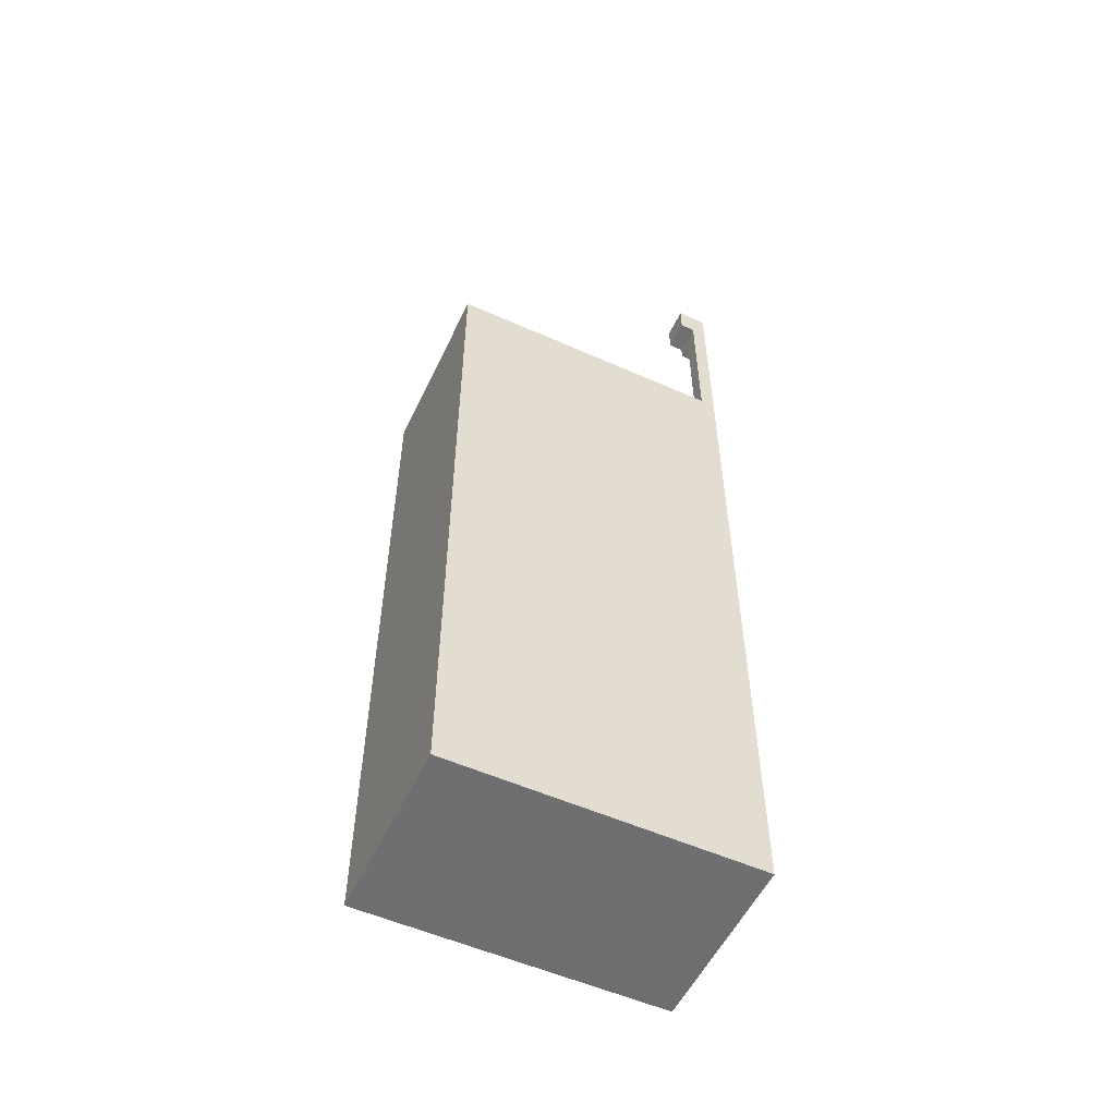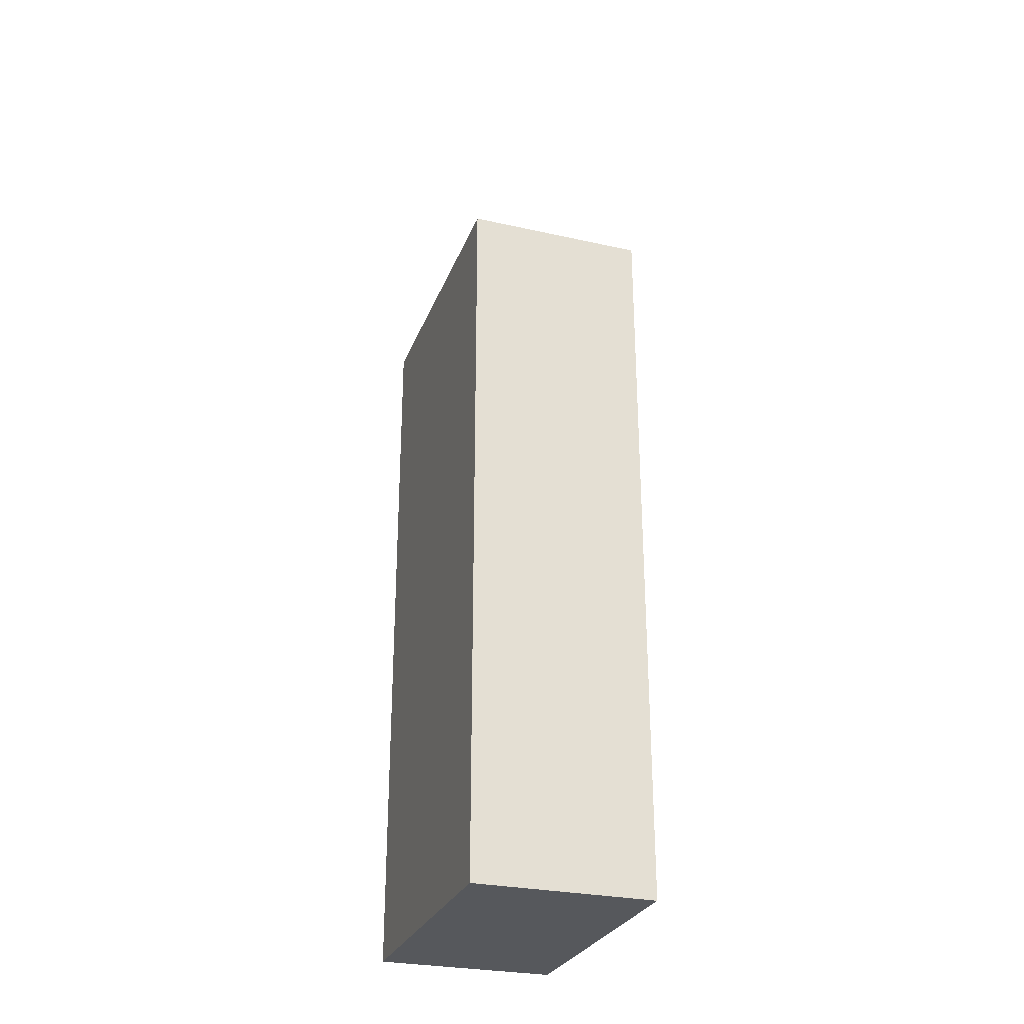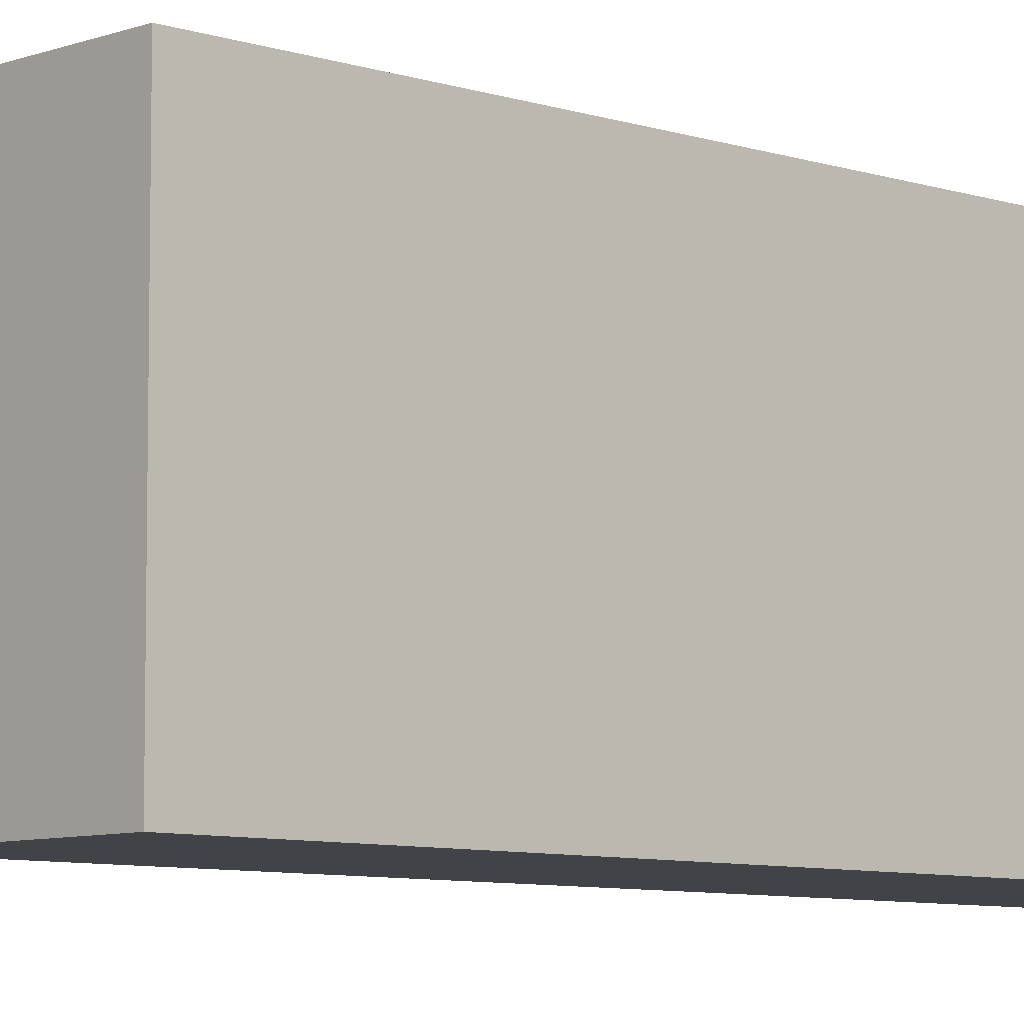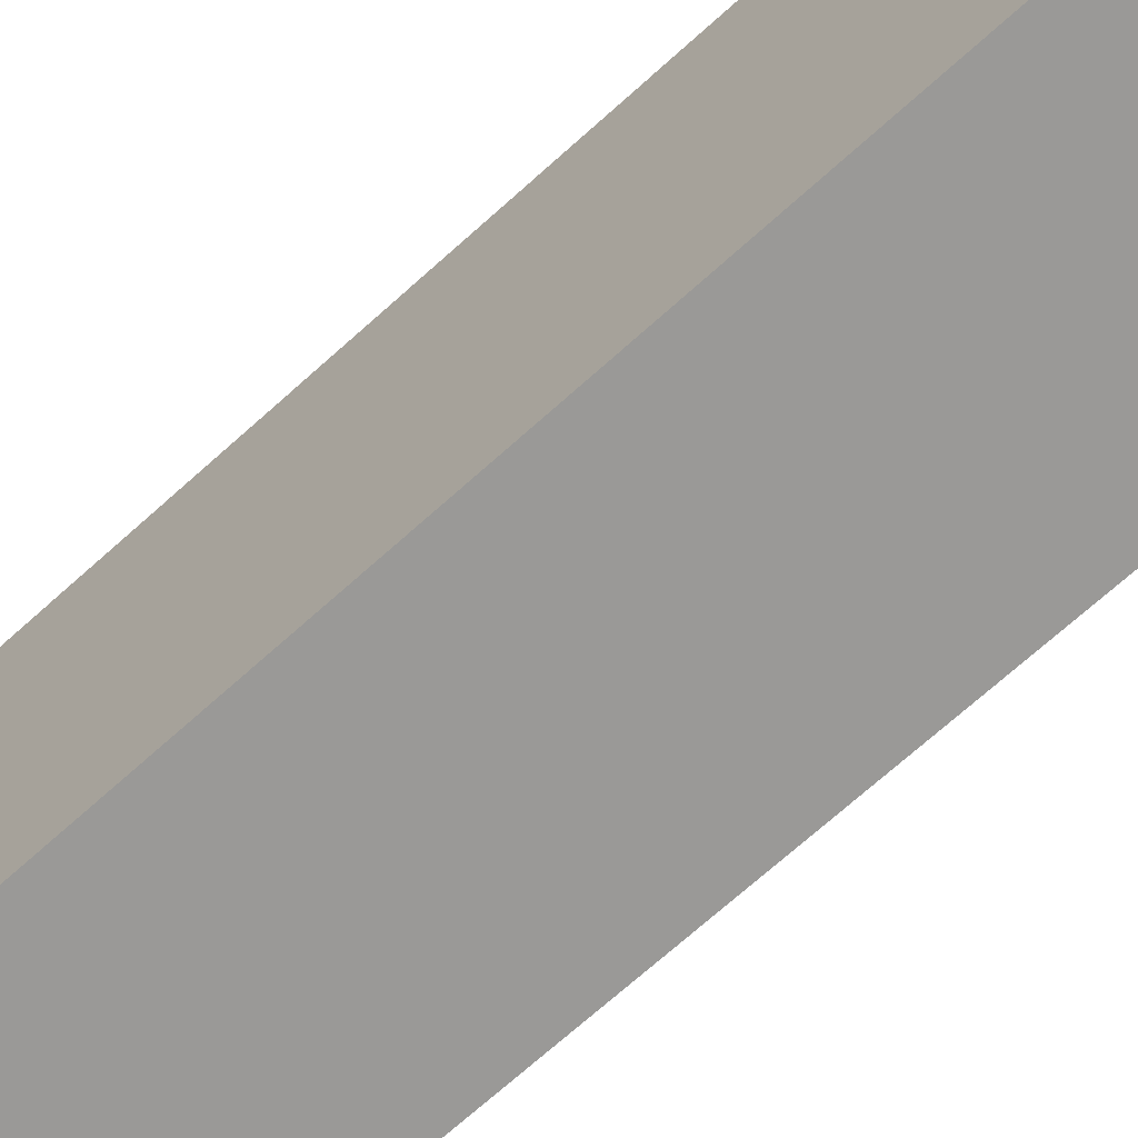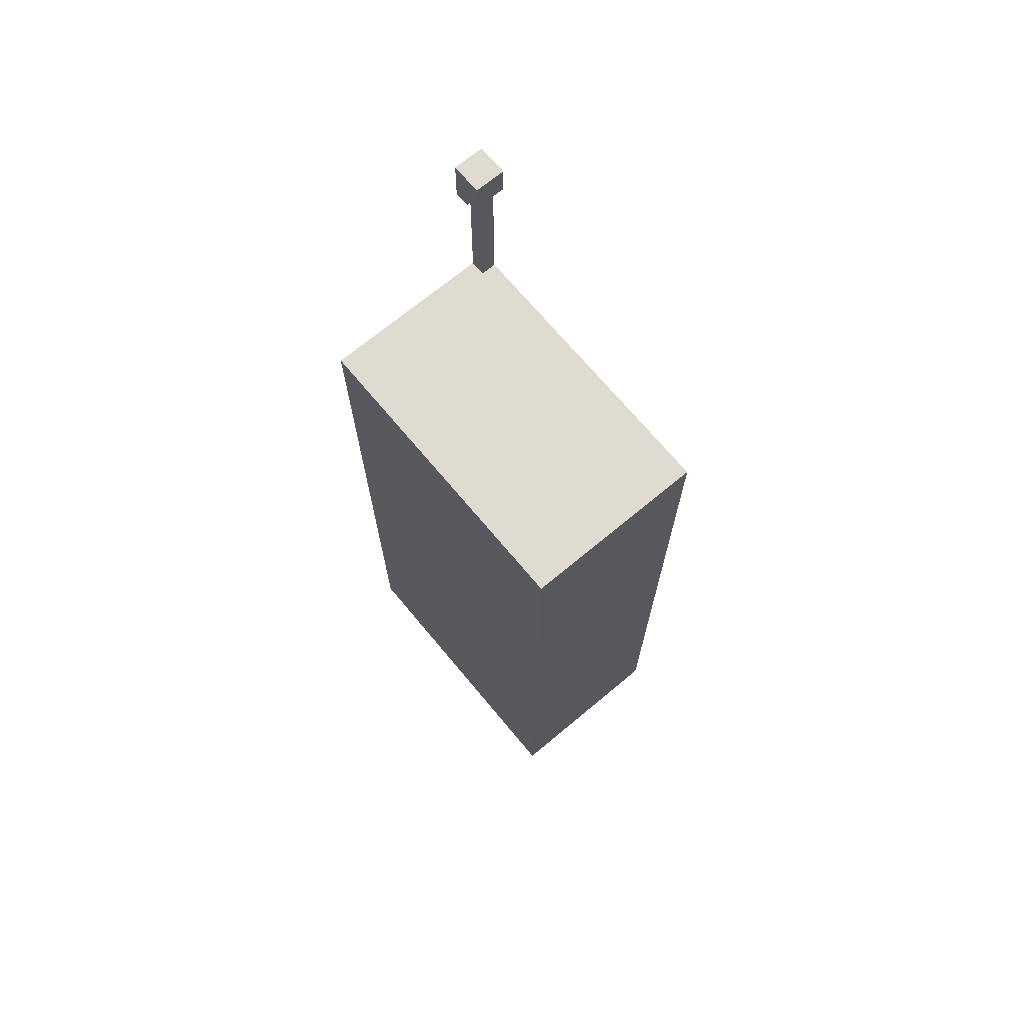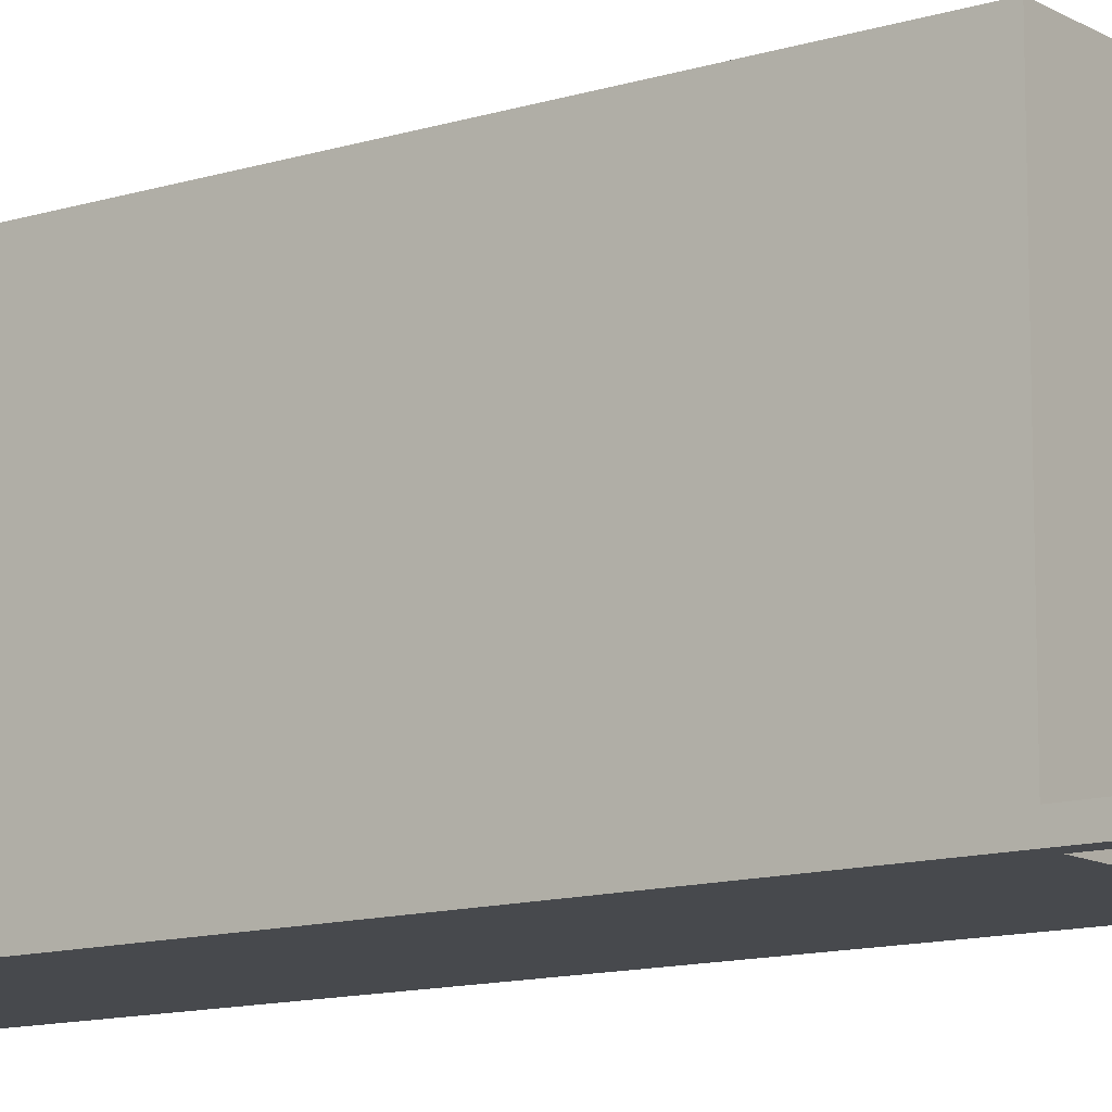
<metadata>
{"format":"obj","ext":"obj","renderer":"f3d","projection":"perspective","resolution":1024,"background":"white","views":[{"elev":-54.7,"azim":64.8,"up":"+Y"},{"elev":-28.2,"azim":-18.6,"up":"+Y"},{"elev":-7.5,"azim":-133.6,"up":"+Z"},{"elev":-68.9,"azim":-47.7,"up":"+Z"},{"elev":70.1,"azim":-39.8,"up":"+Y"},{"elev":-12.0,"azim":126.7,"up":"+Z"}]}
</metadata>
<code>
o stone_elevation_c
v 5 0 -3
v 3.8 0 -3
v 5 4.9 -3
v 3.8 4.9 -3
v 5 6 -4.8
v 4.8 6 -4.8
v 5 6.2 -4.8
v 4.8 6.2 -4.8
v 5 4.9 -4.9
v 4.9 4.9 -4.9
v 5 5.9 -4.9
v 4.9 5.9 -4.9
v 4.8 5.9 -4.9
v 5 6 -4.9
v 4.8 6 -4.9
v 5 0 -5
v 4.9 0 -5
v 3.8 0 -5
v 4.9 4.9 -5
v 3.8 4.9 -5
v 5 5.9 -5
v 4.9 5.9 -5
v 4.8 5.9 -5
v 5 6.2 -5
v 4.8 6.2 -5
v 5 0 -3
v 5 4.9 -3
v 5 6 -4.8
v 5 6.2 -4.8
v 5 0 -4.9
v 5 4.9 -4.9
v 5 5.9 -4.9
v 5 6 -4.9
v 5 0 -5
v 5 5.9 -5
v 5 6.2 -5
v 4.9 4.9 -4.9
v 4.9 5.9 -4.9
v 4.9 4.9 -5
v 4.9 5.9 -5
v 4.8 6 -4.8
v 4.8 6.2 -4.8
v 4.8 5.9 -4.9
v 4.8 6 -4.9
v 4.8 5.9 -5
v 4.8 6.2 -5
v 3.8 0 -3
v 3.8 4.9 -3
v 3.8 0 -5
v 3.8 4.9 -5
v 5 0 -3
v 5 0 -4.9
v 5 0 -5
v 4.9 0 -4.9
v 4.9 0 -5
v 3.8 0 -3
v 3.8 0 -5
v 4.9 5.9 -4.9
v 4.9 5.9 -5
v 4.8 5.9 -4.9
v 4.8 5.9 -5
v 5 6 -4.8
v 5 6 -4.9
v 4.8 6 -4.8
v 4.8 6 -4.9
v 5 4.9 -3
v 5 4.9 -4.9
v 4.9 4.9 -4.9
v 4.9 4.9 -5
v 3.8 4.9 -3
v 3.8 4.9 -5
v 5 6.2 -4.8
v 5 6.2 -5
v 4.8 6.2 -4.8
v 4.8 6.2 -5
f 3 2 1
f 4 2 3
f 7 6 5
f 8 6 7
f 11 10 9
f 12 10 11
f 14 12 11
f 14 13 12
f 15 13 14
f 16 17 19
f 17 18 19
f 19 18 20
f 16 19 21
f 21 19 22
f 21 22 24
f 22 23 24
f 24 23 25
f 30 27 26
f 31 27 30
f 33 29 28
f 34 32 31
f 34 31 30
f 35 33 32
f 35 32 34
f 36 29 33
f 36 33 35
f 37 38 39
f 39 38 40
f 41 42 44
f 43 44 45
f 44 42 46
f 45 44 46
f 47 48 49
f 49 48 50
f 54 52 51
f 54 53 52
f 55 53 54
f 56 54 51
f 56 55 54
f 57 55 56
f 60 59 58
f 61 59 60
f 64 63 62
f 65 63 64
f 66 67 68
f 66 68 70
f 68 69 70
f 70 69 71
f 72 73 74
f 74 73 75

</code>
